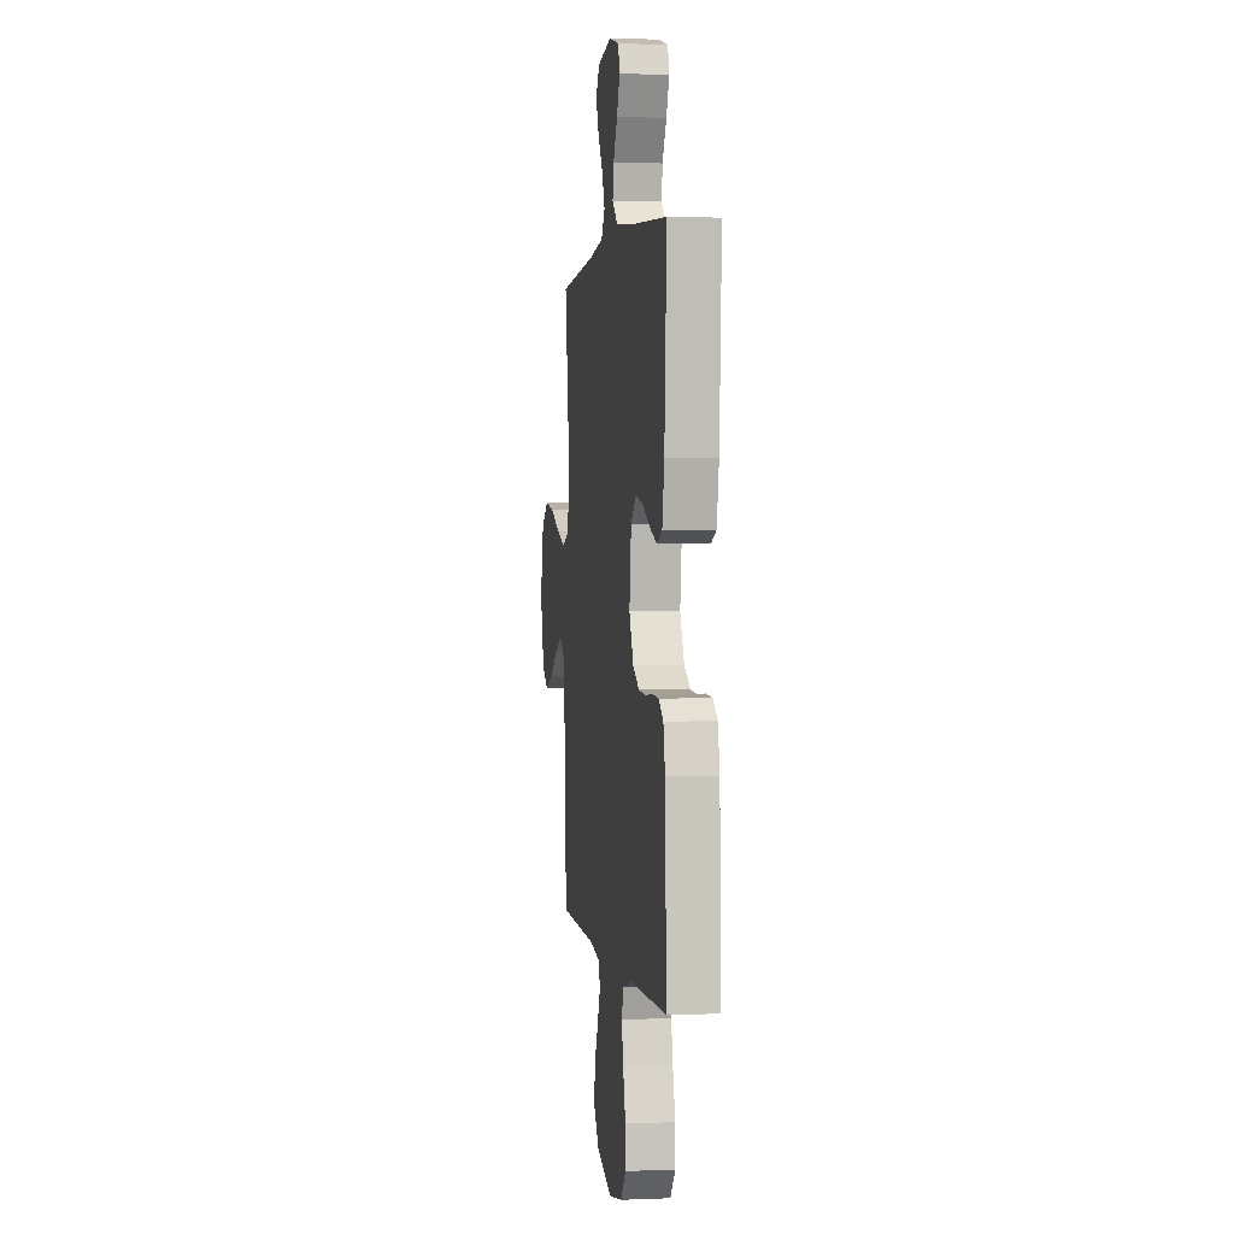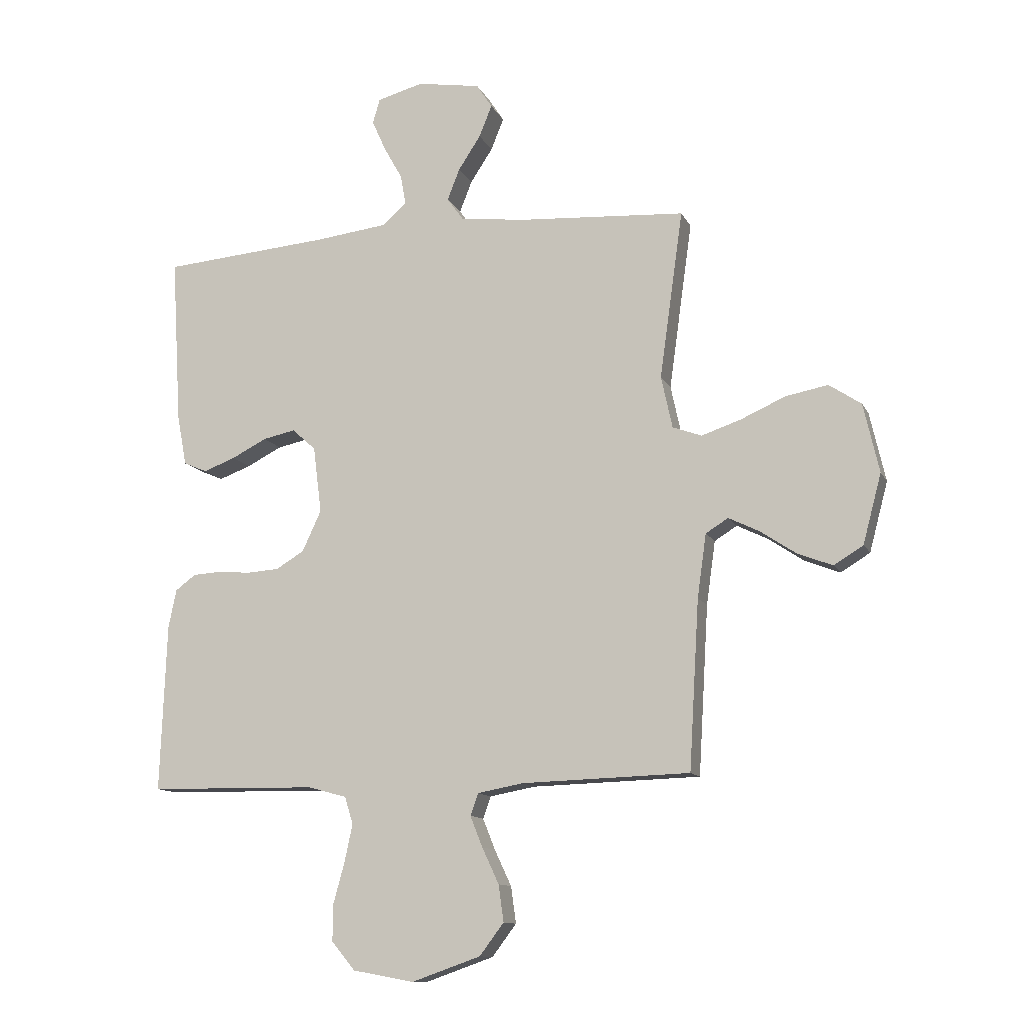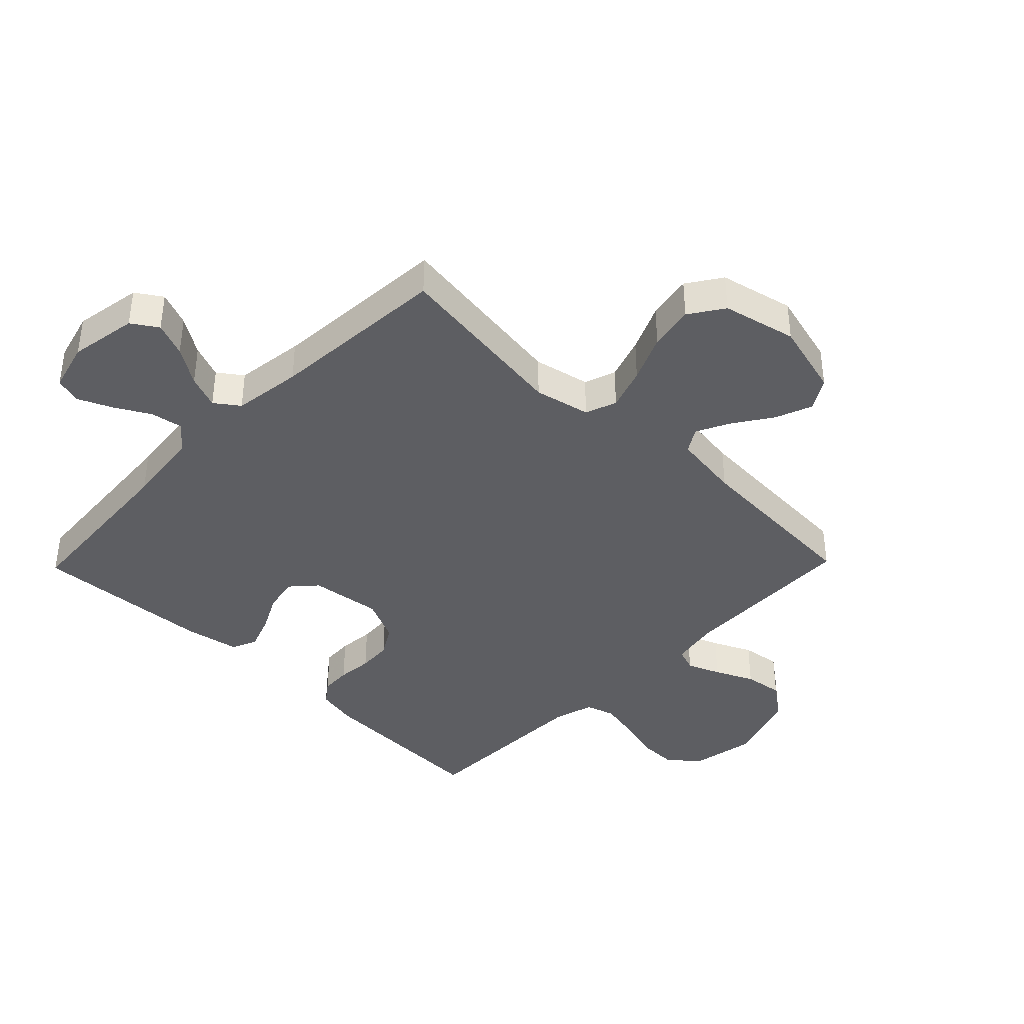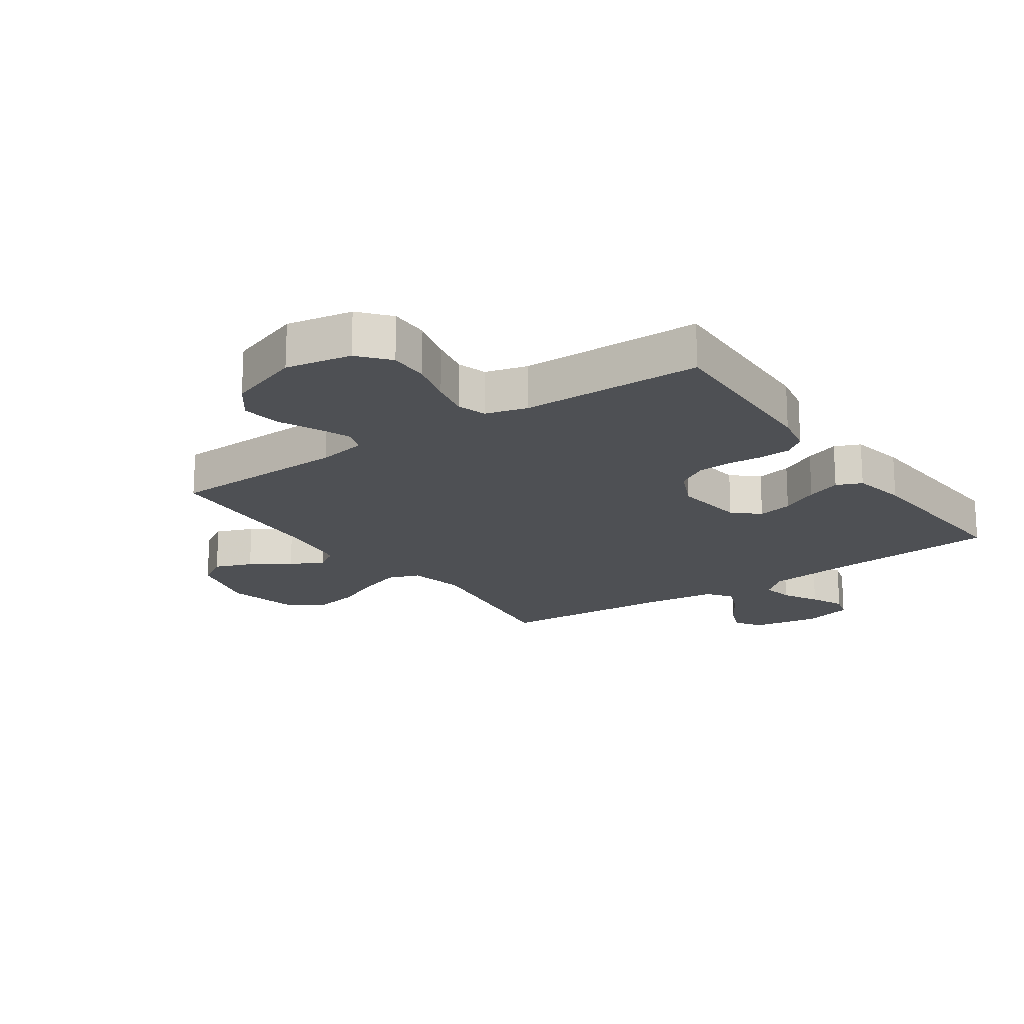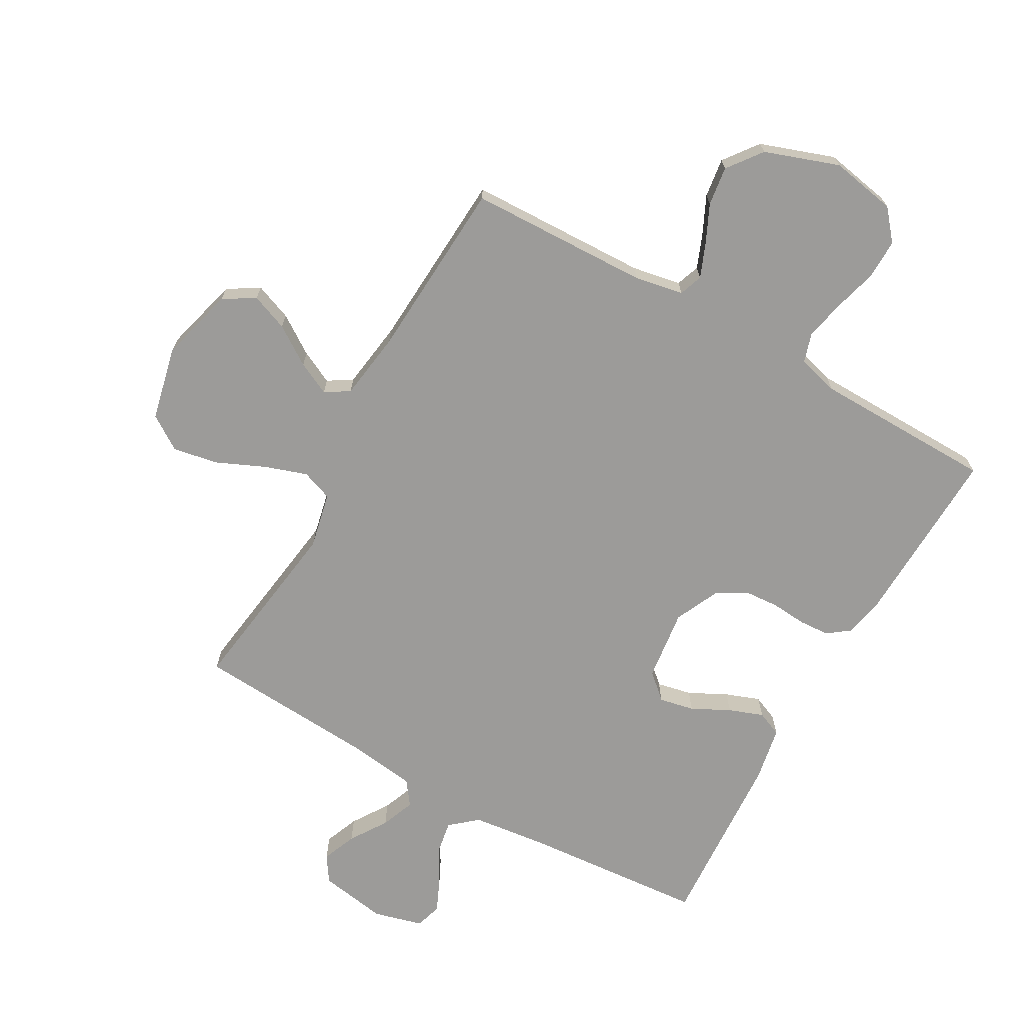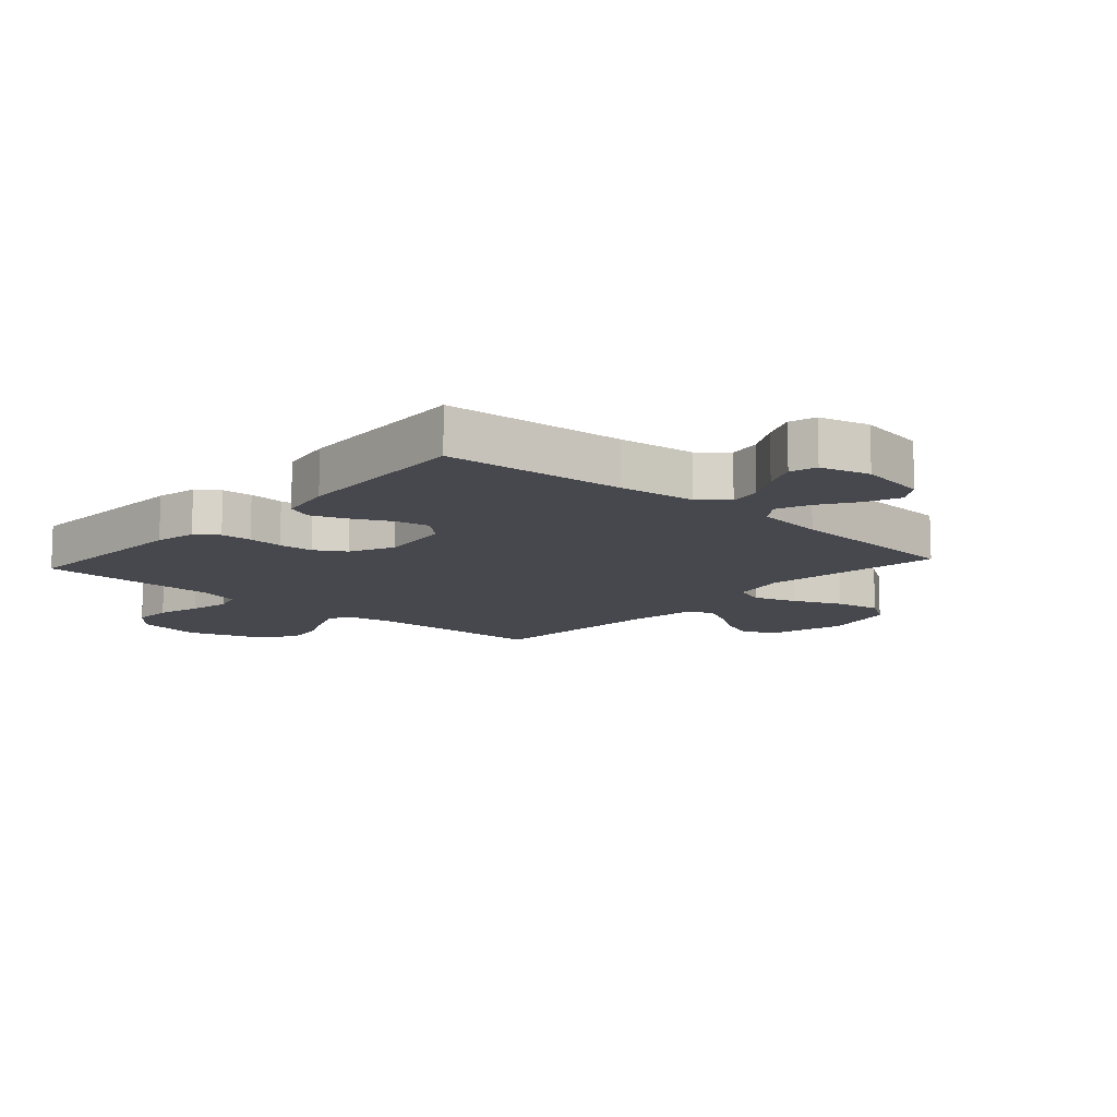
<metadata>
{"format":"obj","ext":"obj","renderer":"f3d","projection":"perspective","resolution":1024,"background":"white","views":[{"elev":1.6,"azim":-98.3,"up":"+Z"},{"elev":-12.0,"azim":17.9,"up":"+Z"},{"elev":-39.4,"azim":45.8,"up":"+Y"},{"elev":-18.5,"azim":-145.1,"up":"+Y"},{"elev":-69.9,"azim":150.6,"up":"+Y"},{"elev":-11.8,"azim":-41.9,"up":"+Y"}]}
</metadata>
<code>
v -0.5 0.07 0.5
v -0.2 0.07 0.524
v -0.072 0.07 0.539
v -0.028 0.07 0.577
v -0.037 0.07 0.63
v -0.07 0.07 0.689
v -0.095 0.07 0.745
v -0.082 0.07 0.789
v 0 0.07 0.811
v 0.113 0.07 0.792
v 0.141 0.07 0.749
v 0.118 0.07 0.692
v 0.078 0.07 0.631
v 0.056 0.07 0.575
v 0.085 0.07 0.535
v 0.2 0.07 0.52
v 0.5 0.07 0.5
v 0.458 0.07 0.2
v 0.478 0.07 0.107
v 0.53 0.07 0.088
v 0.601 0.07 0.112
v 0.68 0.07 0.147
v 0.755 0.07 0.161
v 0.812 0.07 0.123
v 0.84 0.07 0
v 0.807 0.07 -0.124
v 0.755 0.07 -0.156
v 0.693 0.07 -0.132
v 0.629 0.07 -0.089
v 0.574 0.07 -0.062
v 0.534 0.07 -0.087
v 0.518 0.07 -0.2
v 0.5 0.07 -0.5
v 0.2 0.07 -0.509
v 0.119 0.07 -0.524
v 0.105 0.07 -0.563
v 0.127 0.07 -0.618
v 0.157 0.07 -0.682
v 0.166 0.07 -0.747
v 0.123 0.07 -0.804
v 0 0.07 -0.847
v -0.109 0.07 -0.827
v -0.151 0.07 -0.777
v -0.15 0.07 -0.711
v -0.13 0.07 -0.638
v -0.116 0.07 -0.572
v -0.131 0.07 -0.524
v -0.2 0.07 -0.505
v -0.5 0.07 -0.5
v -0.489 0.07 -0.2
v -0.475 0.07 -0.132
v -0.439 0.07 -0.105
v -0.388 0.07 -0.102
v -0.329 0.07 -0.107
v -0.272 0.07 -0.103
v -0.222 0.07 -0.073
v -0.188 0.07 0
v -0.203 0.07 0.119
v -0.245 0.07 0.157
v -0.303 0.07 0.145
v -0.366 0.07 0.113
v -0.423 0.07 0.092
v -0.465 0.07 0.11
v -0.482 0.07 0.2
v -0.5 0 0.5
v -0.2 0 0.524
v -0.072 0 0.539
v -0.028 0 0.577
v -0.037 0 0.63
v -0.07 0 0.689
v -0.095 0 0.745
v -0.082 0 0.789
v 0 0 0.811
v 0.113 0 0.792
v 0.141 0 0.749
v 0.118 0 0.692
v 0.078 0 0.631
v 0.056 0 0.575
v 0.085 0 0.535
v 0.2 0 0.52
v 0.5 0 0.5
v 0.458 0 0.2
v 0.478 0 0.107
v 0.53 0 0.088
v 0.601 0 0.112
v 0.68 0 0.147
v 0.755 0 0.161
v 0.812 0 0.123
v 0.84 0 0
v 0.807 0 -0.124
v 0.755 0 -0.156
v 0.693 0 -0.132
v 0.629 0 -0.089
v 0.574 0 -0.062
v 0.534 0 -0.087
v 0.518 0 -0.2
v 0.5 0 -0.5
v 0.2 0 -0.509
v 0.119 0 -0.524
v 0.105 0 -0.563
v 0.127 0 -0.618
v 0.157 0 -0.682
v 0.166 0 -0.747
v 0.123 0 -0.804
v 0 0 -0.847
v -0.109 0 -0.827
v -0.151 0 -0.777
v -0.15 0 -0.711
v -0.13 0 -0.638
v -0.116 0 -0.572
v -0.131 0 -0.524
v -0.2 0 -0.505
v -0.5 0 -0.5
v -0.489 0 -0.2
v -0.475 0 -0.132
v -0.439 0 -0.105
v -0.388 0 -0.102
v -0.329 0 -0.107
v -0.272 0 -0.103
v -0.222 0 -0.073
v -0.188 0 0
v -0.203 0 0.119
v -0.245 0 0.157
v -0.303 0 0.145
v -0.366 0 0.113
v -0.423 0 0.092
v -0.465 0 0.11
v -0.482 0 0.2
f 63 64 1 2
f 60 61 62 63
f 60 63 2 3
f 59 60 3 4
f 58 59 4
f 57 58 4
f 51 52 53 54
f 51 54 55
f 48 49 50 51
f 47 48 51 55
f 42 43 44 45
f 42 45 46
f 41 42 46
f 40 41 46 47
f 37 38 39 40
f 36 37 40 47
f 32 33 34
f 31 32 34 35
f 26 27 28 29
f 26 29 30
f 25 26 30
f 24 25 30
f 21 22 23 24
f 20 21 24 30
f 19 20 30 31
f 16 17 18
f 15 16 18 19
f 10 11 12 13
f 10 13 14
f 9 10 14
f 8 9 14
f 5 6 7 8
f 5 8 14
f 4 5 14 15
f 36 47 55 56
f 35 36 56 57
f 19 31 35 57
f 4 15 19 57
f 66 65 128 127
f 127 126 125 124
f 67 66 127 124
f 68 67 124 123
f 68 123 122
f 68 122 121
f 118 117 116 115
f 119 118 115
f 115 114 113 112
f 119 115 112 111
f 109 108 107 106
f 110 109 106
f 110 106 105
f 111 110 105 104
f 104 103 102 101
f 111 104 101 100
f 98 97 96
f 99 98 96 95
f 93 92 91 90
f 94 93 90
f 94 90 89
f 94 89 88
f 88 87 86 85
f 94 88 85 84
f 95 94 84 83
f 82 81 80
f 83 82 80 79
f 77 76 75 74
f 78 77 74
f 78 74 73
f 78 73 72
f 72 71 70 69
f 78 72 69
f 79 78 69 68
f 120 119 111 100
f 121 120 100 99
f 121 99 95 83
f 121 83 79 68
f 1 65 66 2
f 2 66 67 3
f 3 67 68 4
f 4 68 69 5
f 5 69 70 6
f 6 70 71 7
f 7 71 72 8
f 8 72 73 9
f 9 73 74 10
f 10 74 75 11
f 11 75 76 12
f 12 76 77 13
f 13 77 78 14
f 14 78 79 15
f 15 79 80 16
f 16 80 81 17
f 17 81 82 18
f 18 82 83 19
f 19 83 84 20
f 20 84 85 21
f 21 85 86 22
f 22 86 87 23
f 23 87 88 24
f 24 88 89 25
f 25 89 90 26
f 26 90 91 27
f 27 91 92 28
f 28 92 93 29
f 29 93 94 30
f 30 94 95 31
f 31 95 96 32
f 32 96 97 33
f 33 97 98 34
f 34 98 99 35
f 35 99 100 36
f 36 100 101 37
f 37 101 102 38
f 38 102 103 39
f 39 103 104 40
f 40 104 105 41
f 41 105 106 42
f 42 106 107 43
f 43 107 108 44
f 44 108 109 45
f 45 109 110 46
f 46 110 111 47
f 47 111 112 48
f 48 112 113 49
f 49 113 114 50
f 50 114 115 51
f 51 115 116 52
f 52 116 117 53
f 53 117 118 54
f 54 118 119 55
f 55 119 120 56
f 56 120 121 57
f 57 121 122 58
f 58 122 123 59
f 59 123 124 60
f 60 124 125 61
f 61 125 126 62
f 62 126 127 63
f 63 127 128 64
f 64 128 65 1

</code>
